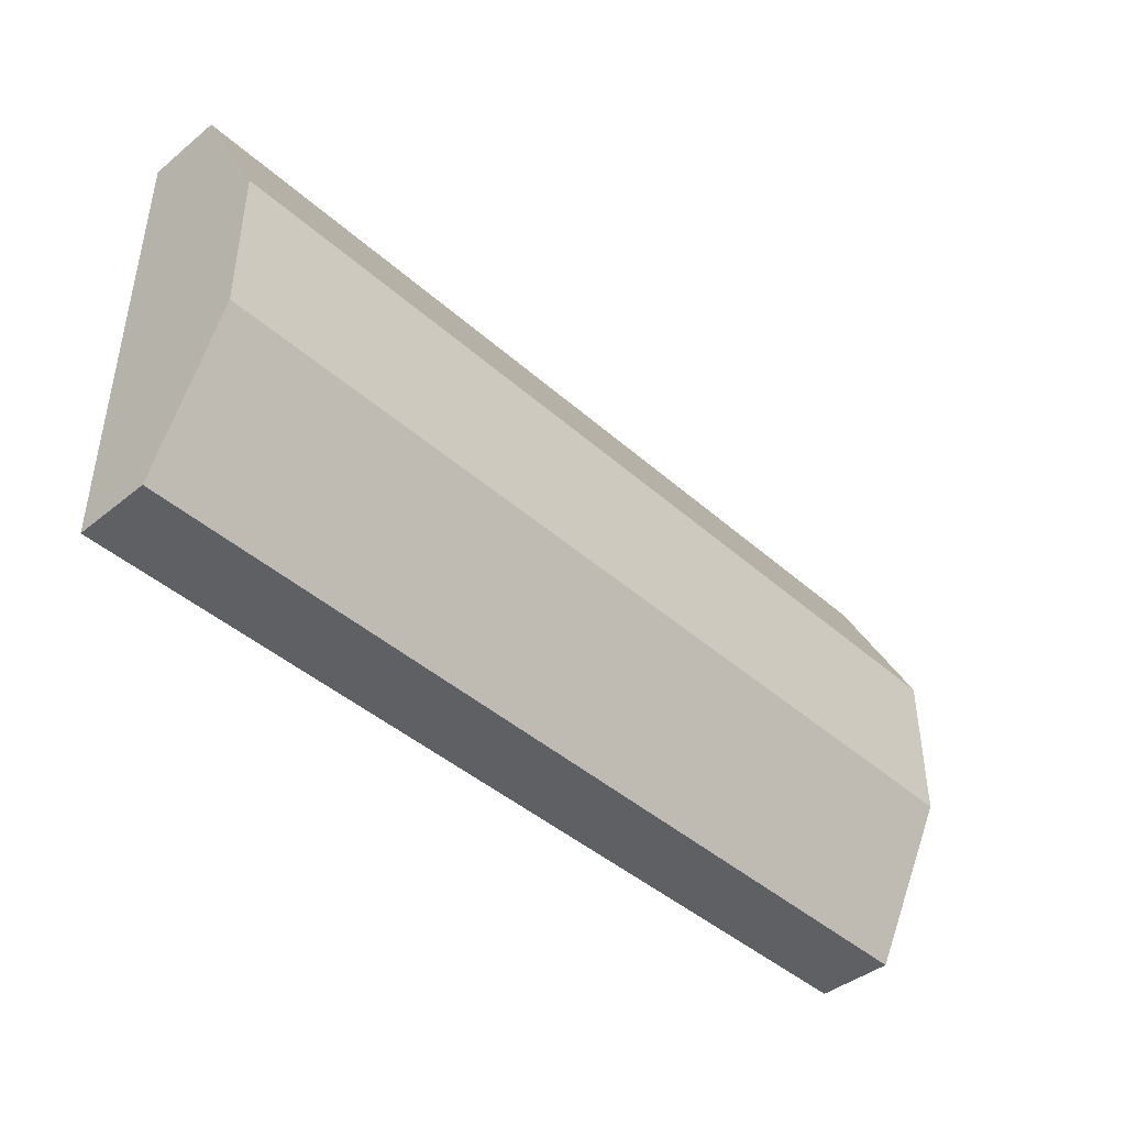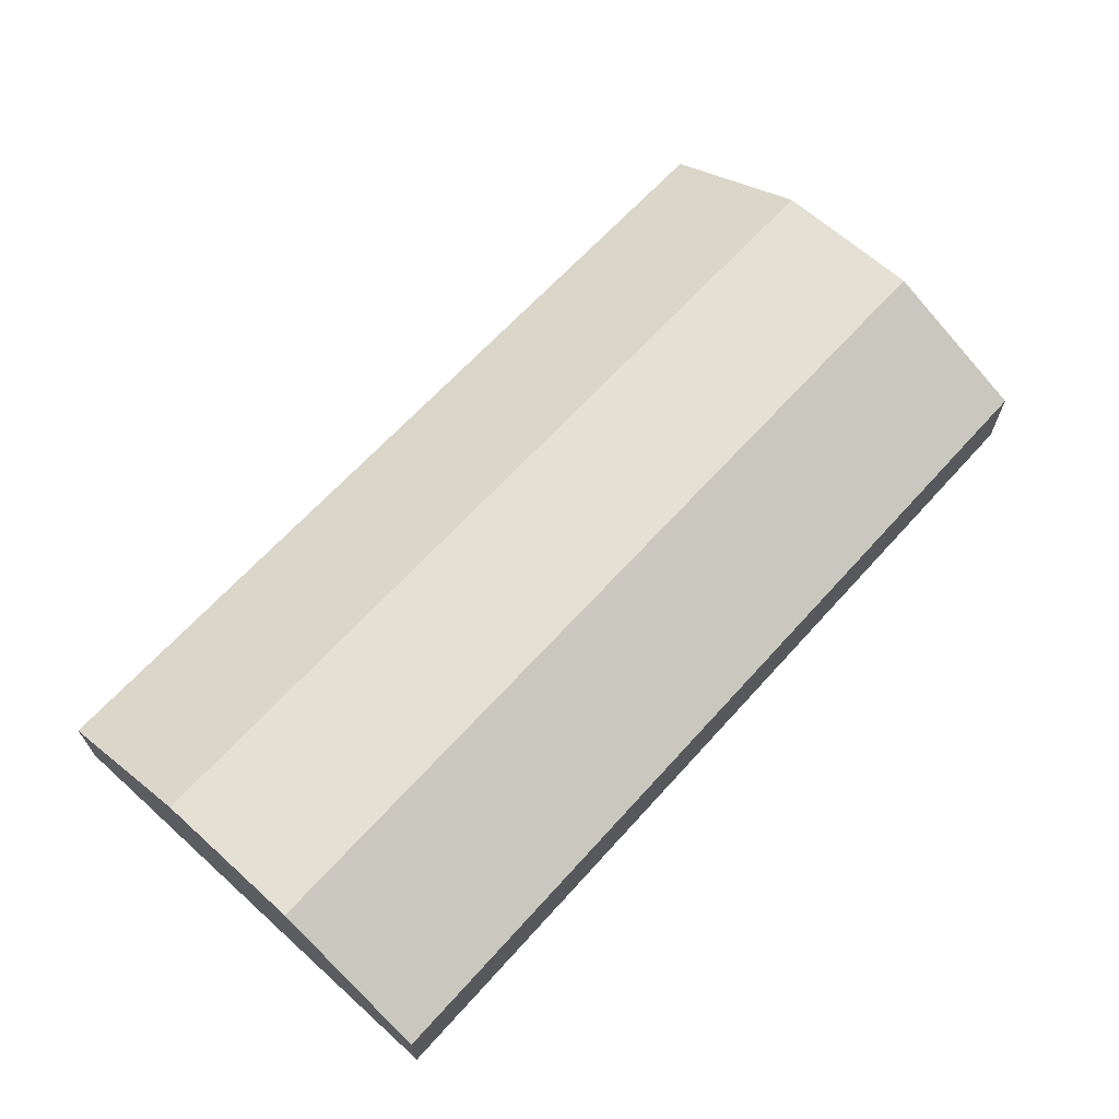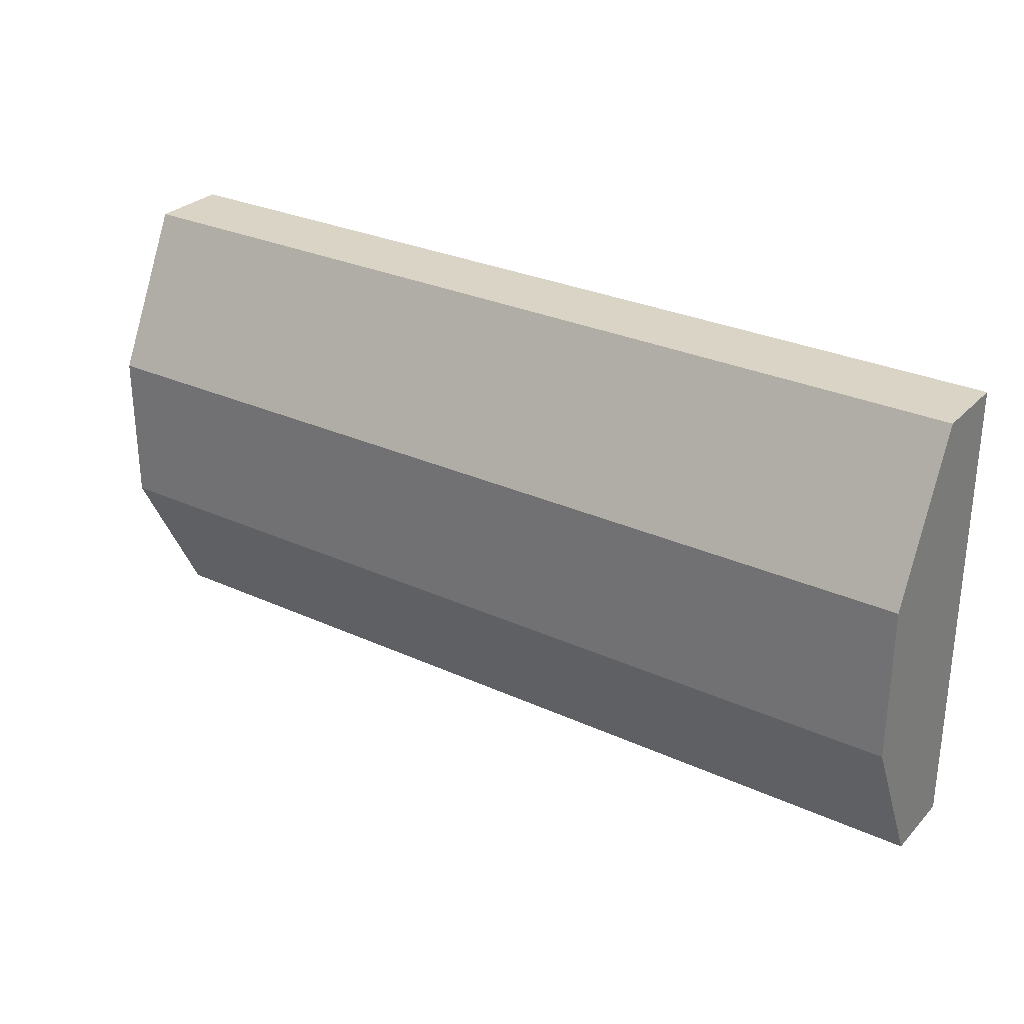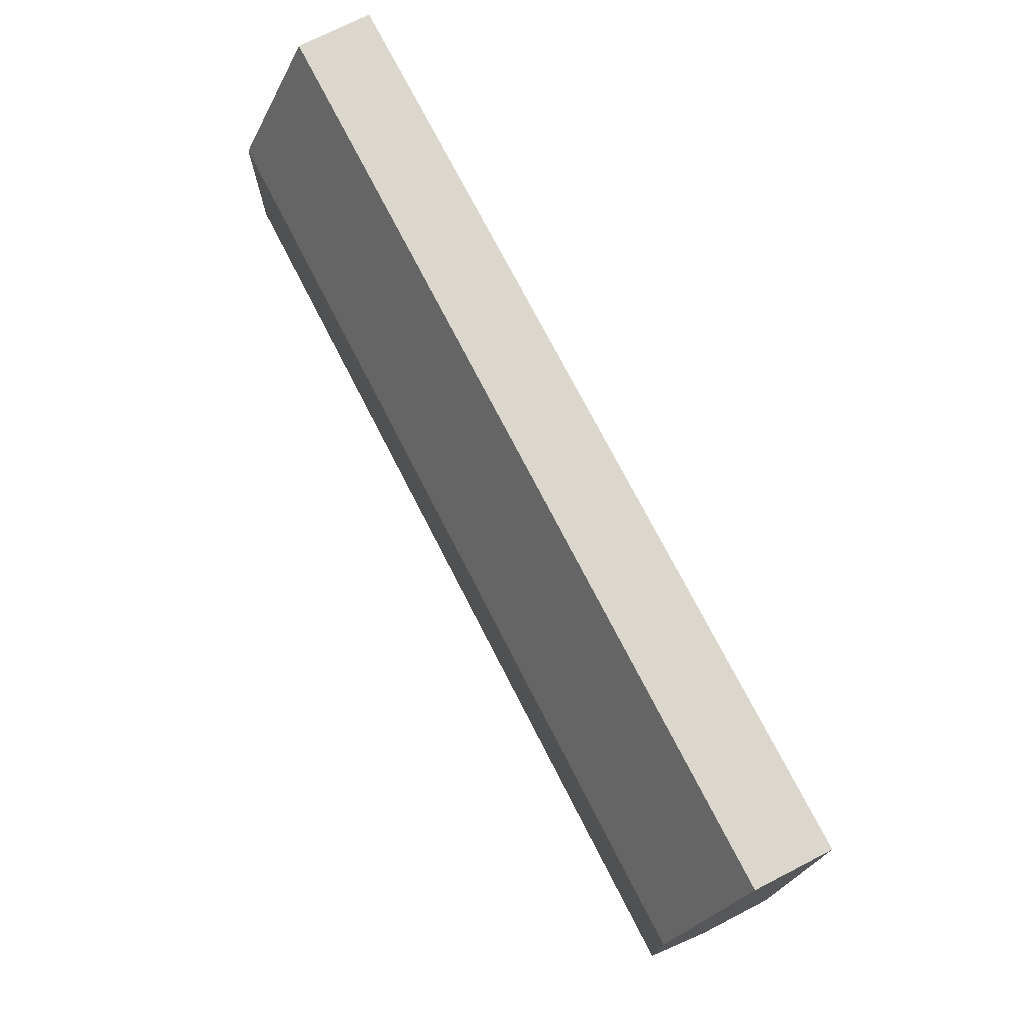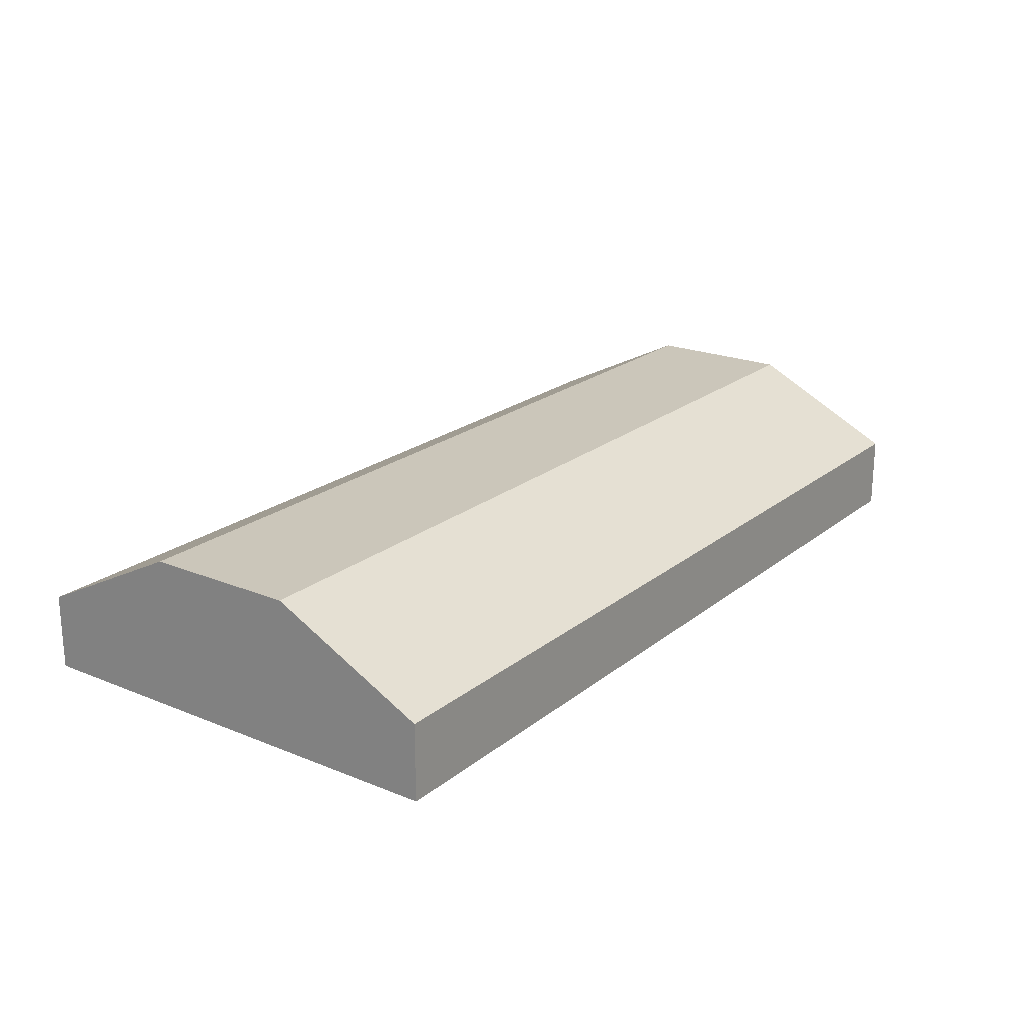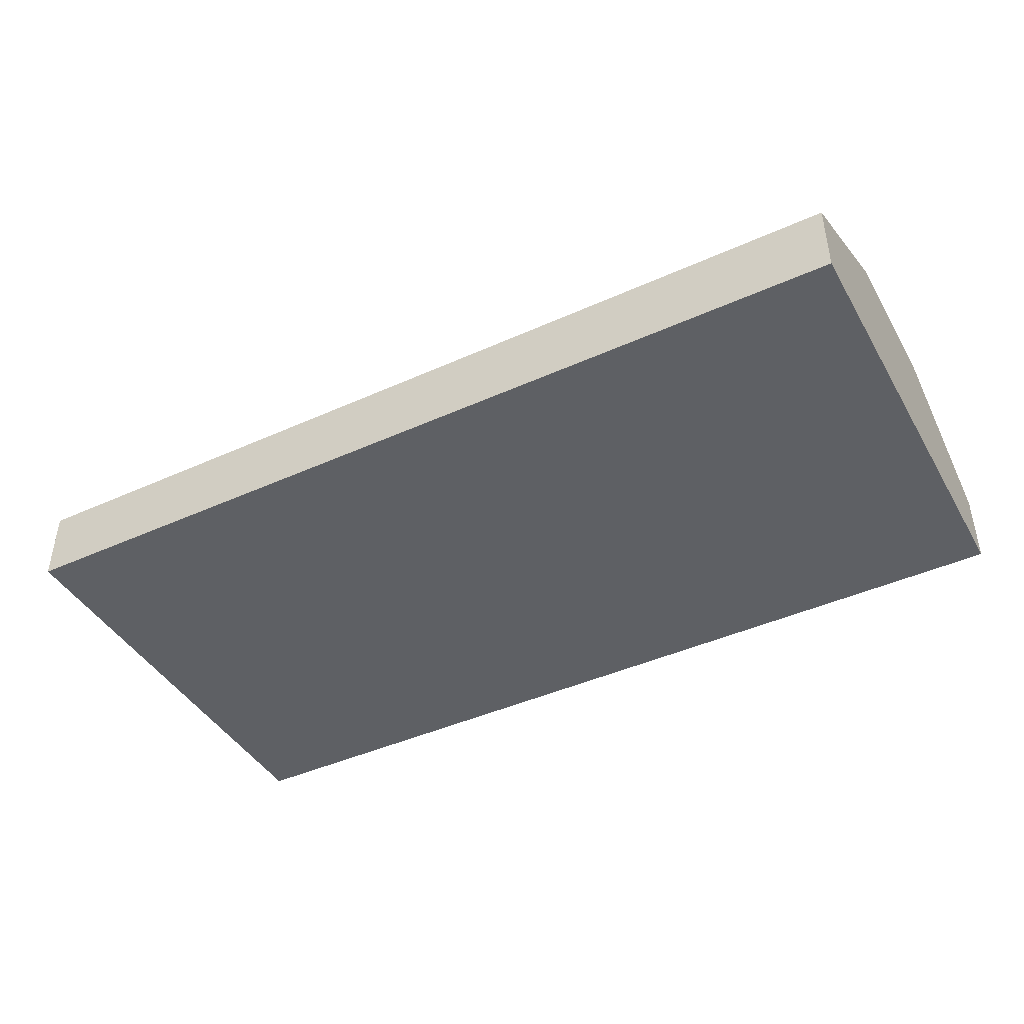
<metadata>
{"format":"obj","ext":"obj","renderer":"f3d","projection":"perspective","resolution":1024,"background":"white","views":[{"elev":-43.0,"azim":133.6,"up":"+Z"},{"elev":65.6,"azim":-47.9,"up":"+Y"},{"elev":28.9,"azim":-145.7,"up":"+Z"},{"elev":73.3,"azim":-117.1,"up":"+Z"},{"elev":21.2,"azim":126.0,"up":"+Y"},{"elev":-43.1,"azim":28.2,"up":"+Y"}]}
</metadata>
<code>
o Cube
v 6 0 -1
v 6 -2 -1
v 6 -0 1
v 6 -2 1
v 0 0 -1
v 0 -2 -1
v 0 -0 1
v 0 -2 1
v 6 -1 3
v 6 -2 3
v 0 -1 3
v 0 -2 3
v 6 -1 -3
v 6 -2 -3
v 0 -1 -3
v 0 -2 -3
v -6 0 -1
v -6 -2 -1
v -6 -0 1
v -6 -2 1
v -6 -1 3
v -6 -2 3
v -6 -1 -3
v -6 -2 -3
f 5 3 1
f 7 9 3
f 2 8 6
f 1 4 2
f 2 13 1
f 9 12 10
f 4 9 10
f 4 12 8
f 15 14 16
f 6 14 2
f 1 15 5
f 19 5 17
f 21 7 19
f 8 18 6
f 20 17 18
f 23 18 17
f 12 21 22
f 20 21 19
f 12 20 8
f 24 15 16
f 24 6 18
f 15 17 5
f 5 7 3
f 7 11 9
f 2 4 8
f 1 3 4
f 2 14 13
f 9 11 12
f 4 3 9
f 4 10 12
f 15 13 14
f 6 16 14
f 1 13 15
f 19 7 5
f 21 11 7
f 8 20 18
f 20 19 17
f 23 24 18
f 12 11 21
f 20 22 21
f 12 22 20
f 24 23 15
f 24 16 6
f 15 23 17

</code>
